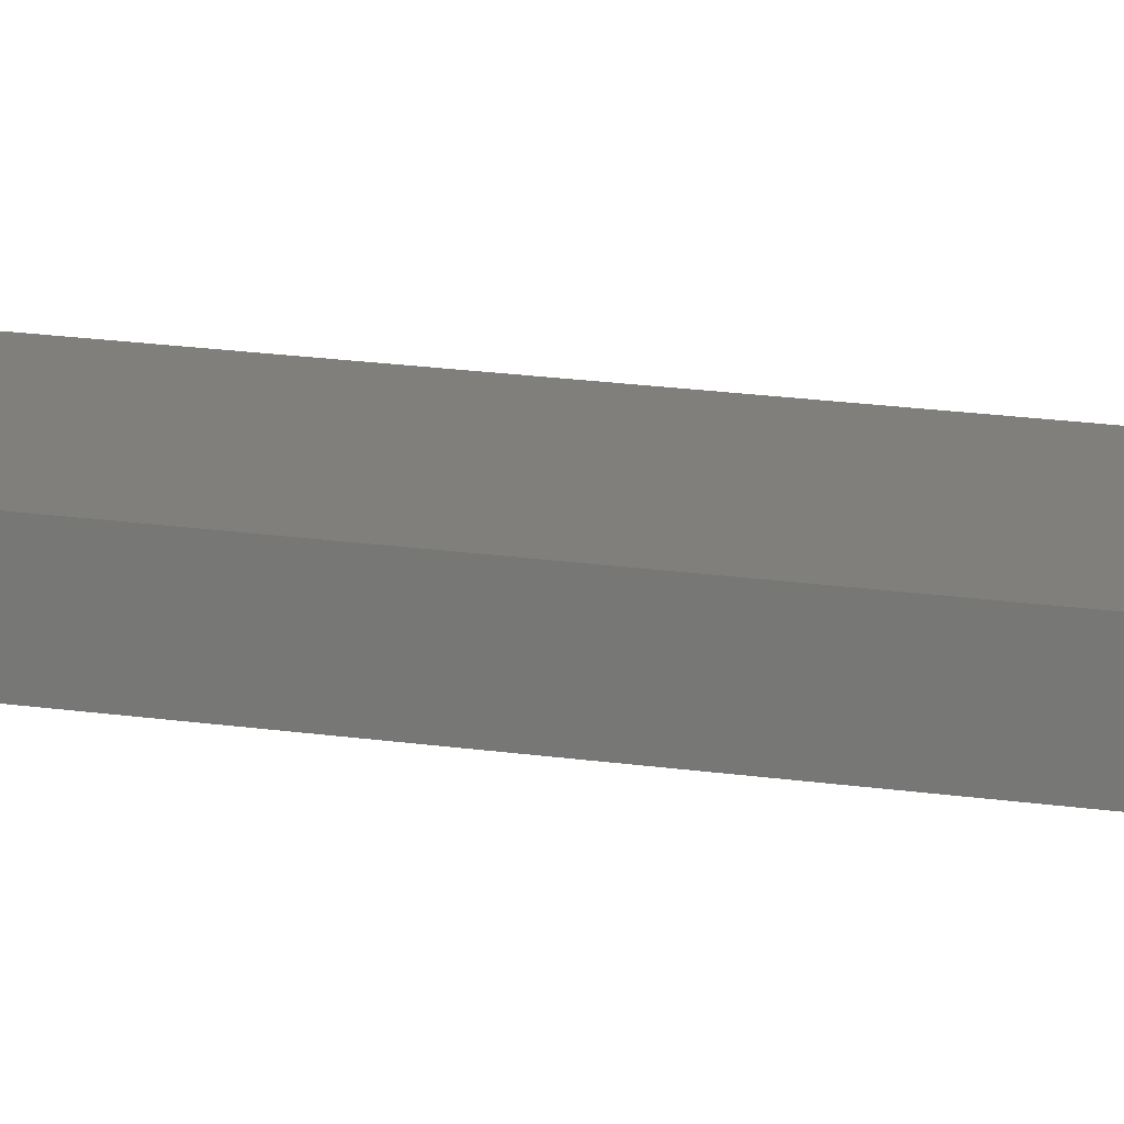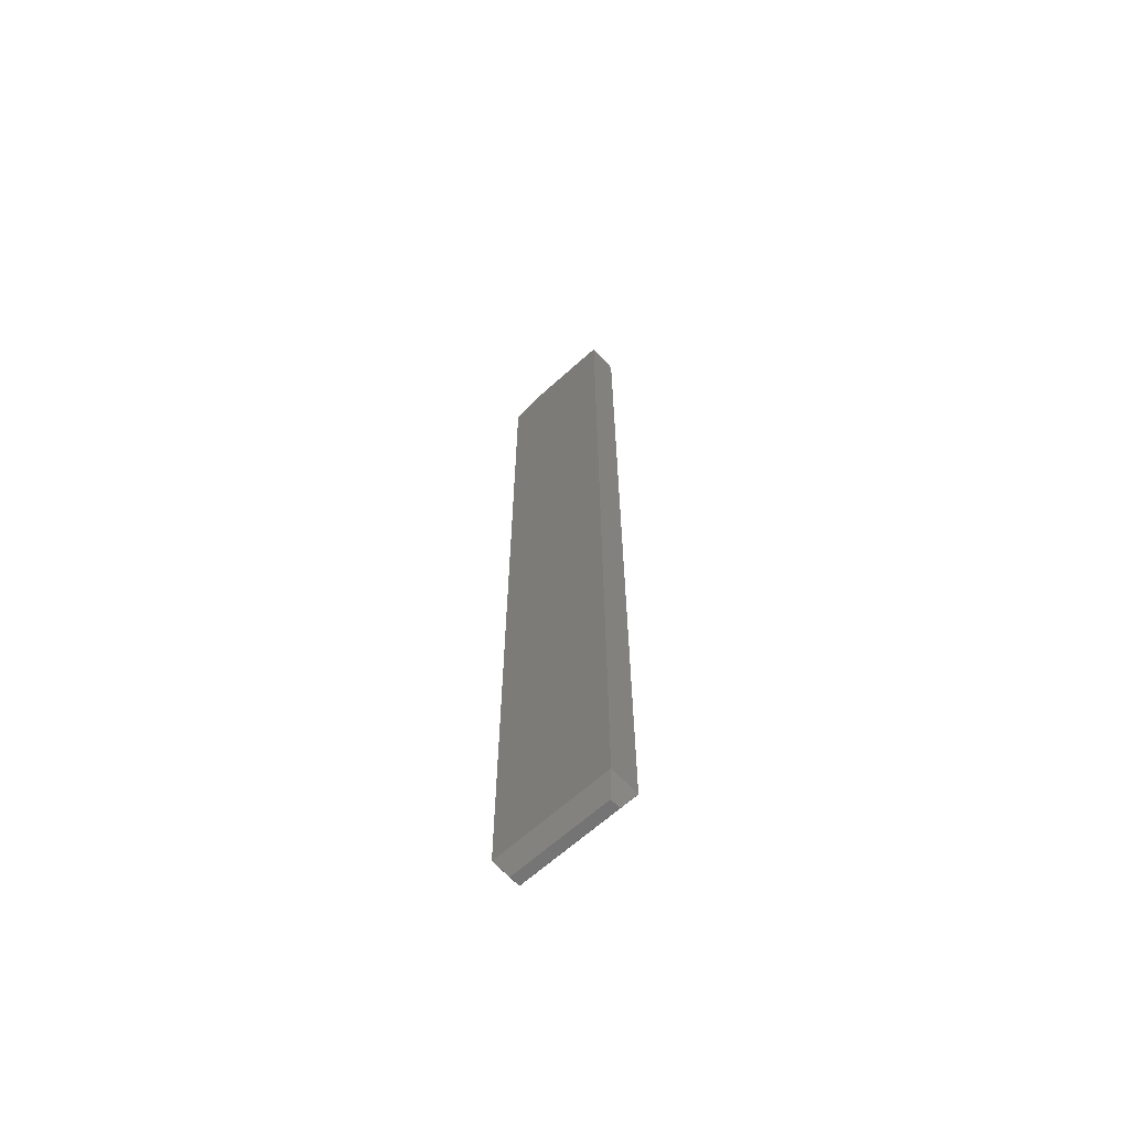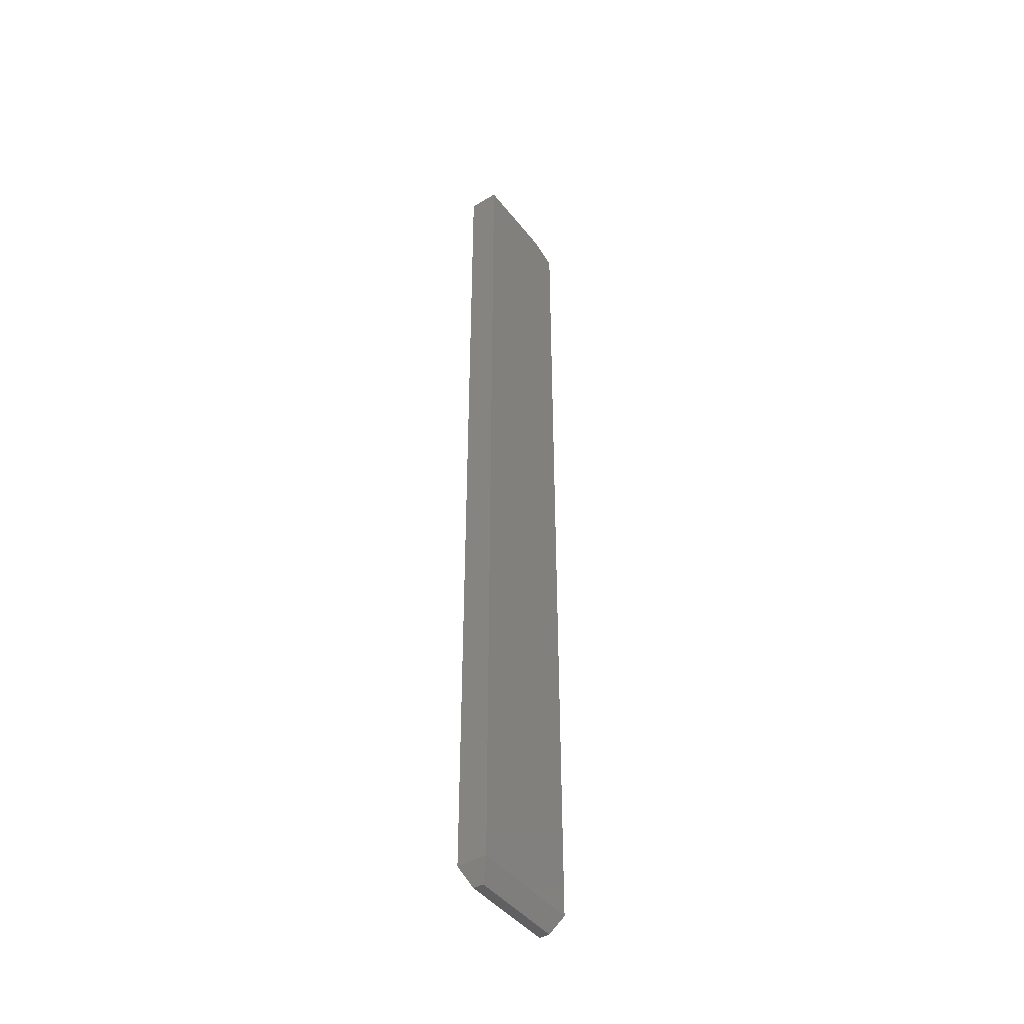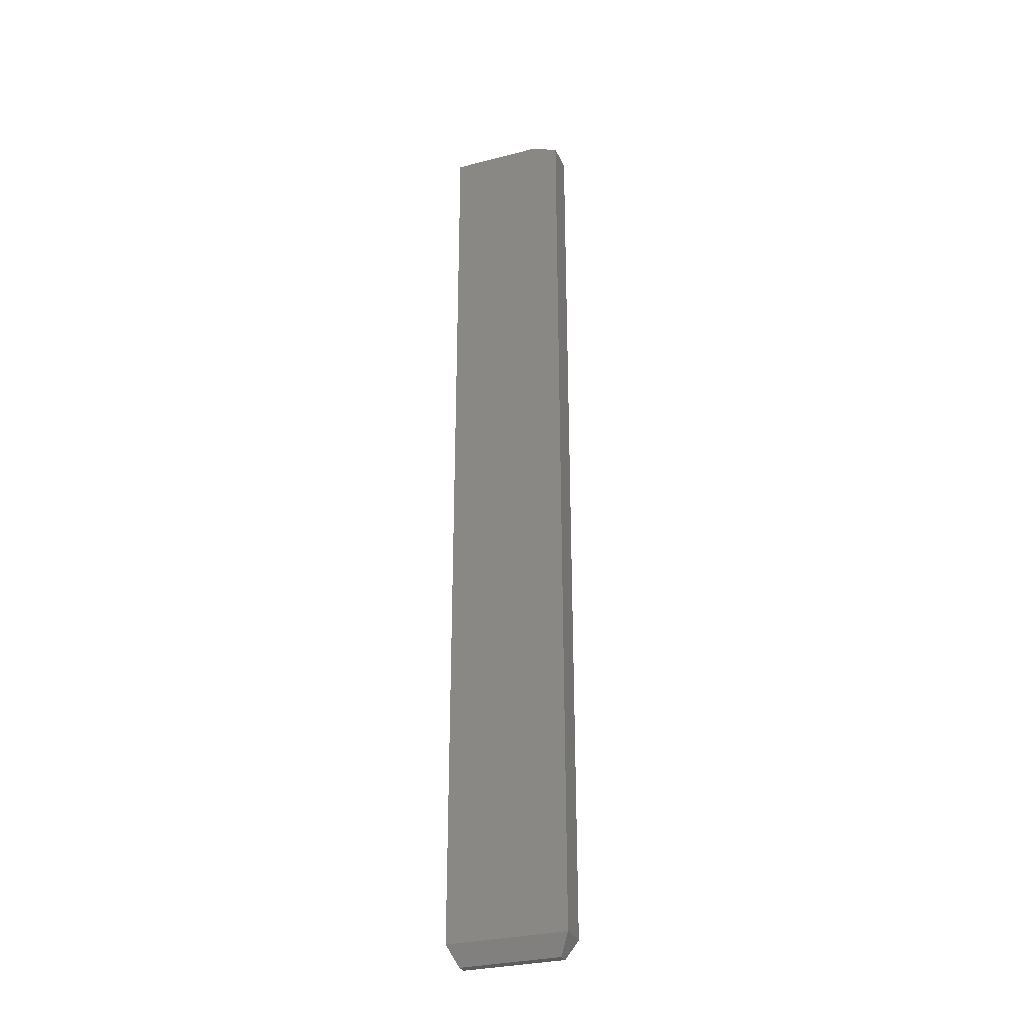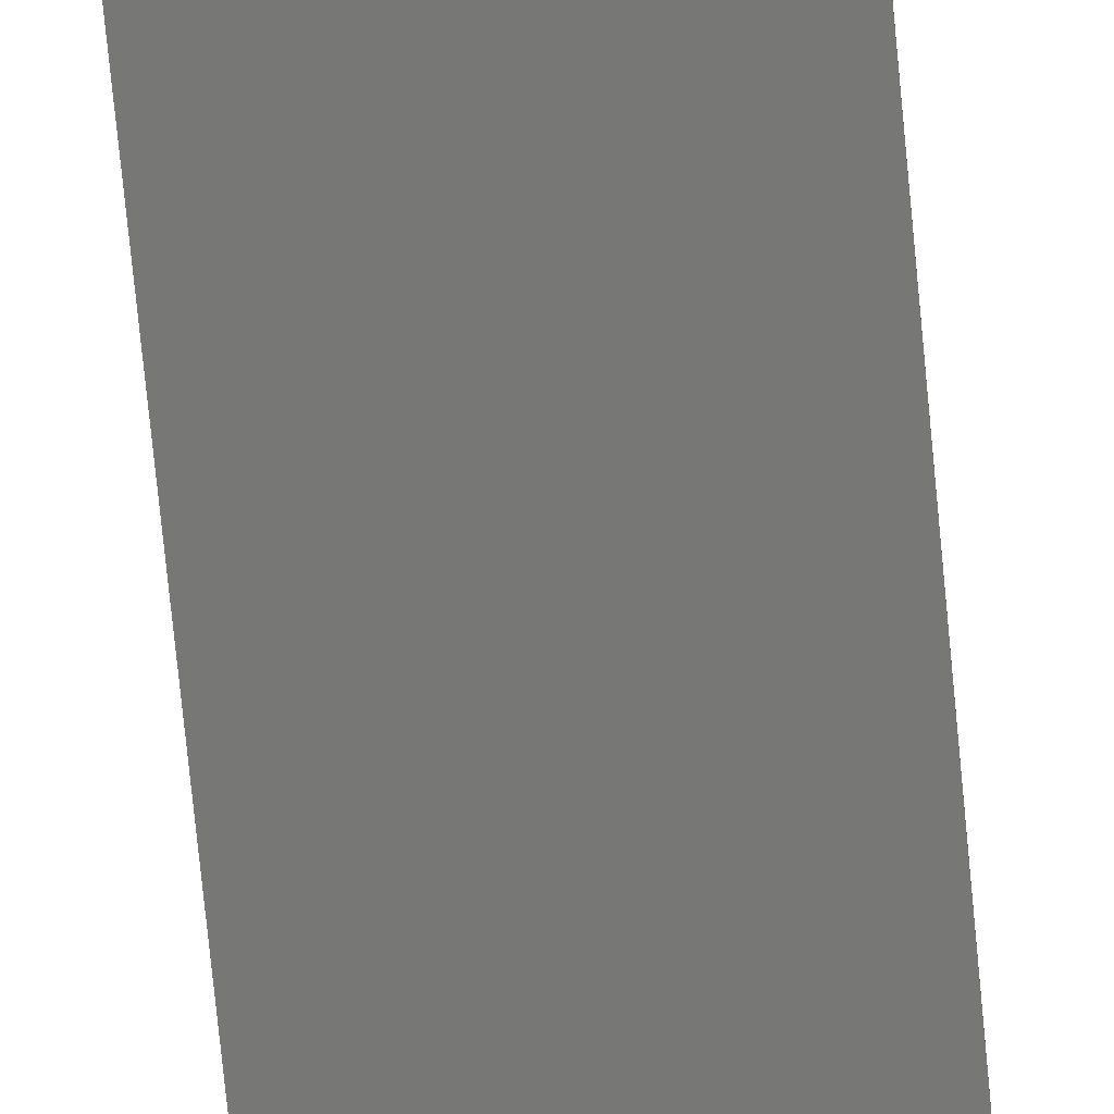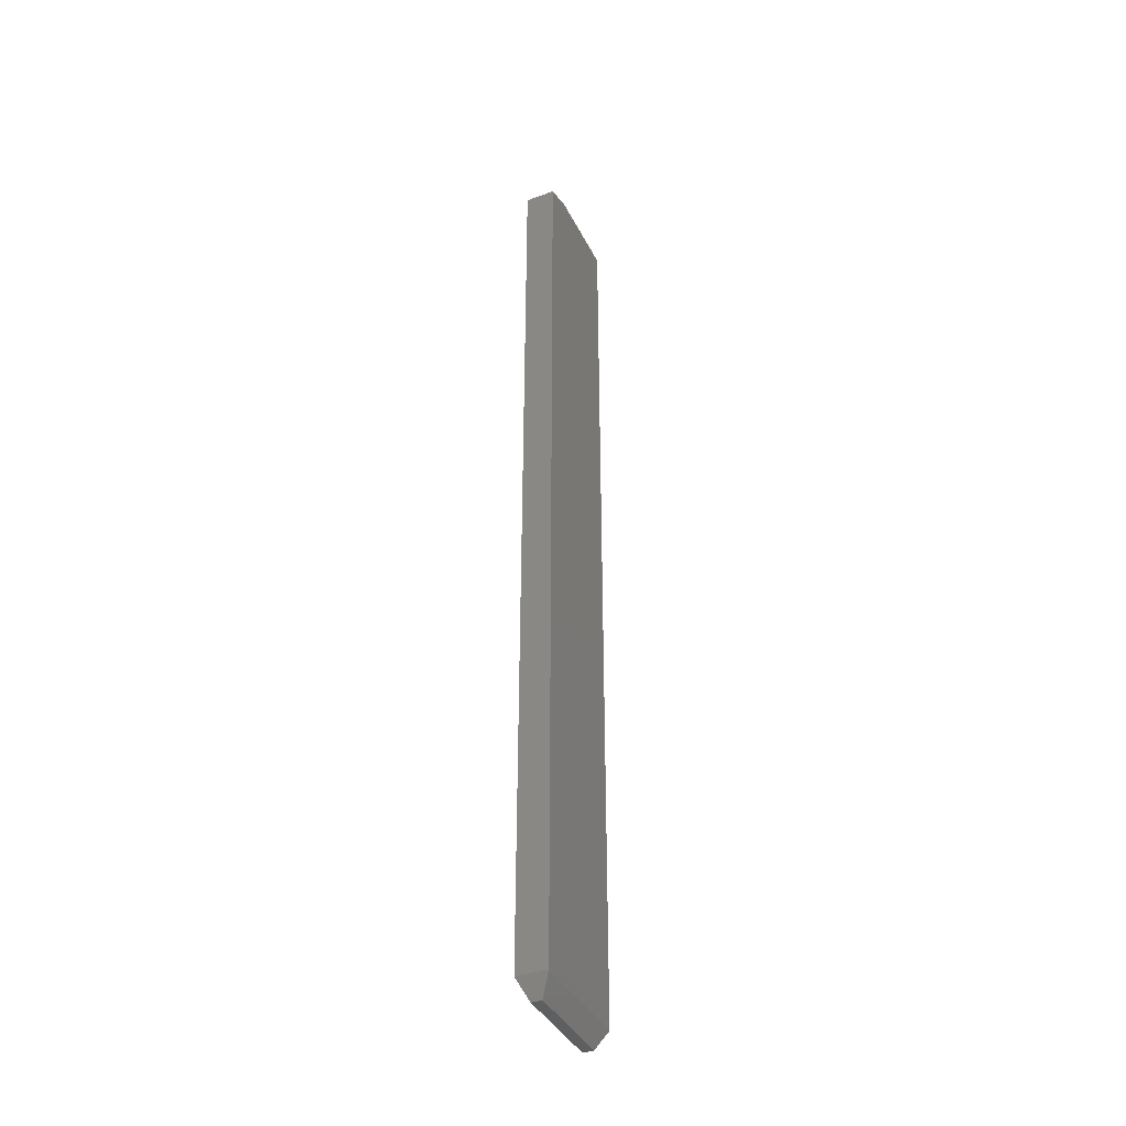
<metadata>
{"format":"stl","ext":"stl","renderer":"f3d","projection":"perspective","resolution":1024,"background":"white","views":[{"elev":13.1,"azim":-68.3,"up":"+Z"},{"elev":-64.8,"azim":42.4,"up":"+Y"},{"elev":-43.8,"azim":125.0,"up":"+Y"},{"elev":-30.2,"azim":-159.4,"up":"+Y"},{"elev":-69.6,"azim":5.4,"up":"+Z"},{"elev":-39.0,"azim":-65.5,"up":"+Y"}]}
</metadata>
<code>
# stl→obj: 14 verts, 24 faces
v -0.04688 -0.7344 0.008059
v 0.04688 -0.7344 0.008059
v -0.04688 -0.007812 0.008059
v 0.04688 7.293e-18 0.008059
v -0.02344 2.902e-18 0.008059
v 0.04688 -0.7344 -0.01562
v -0.04688 -0.7344 -0.01562
v 0.04688 5.855e-18 -0.01562
v -0.04688 -0.007812 -0.01562
v -0.02344 1.464e-18 -0.01562
v -0.03906 -0.75 0.0002467
v -0.03906 -0.75 -0.007812
v 0.03906 -0.75 -0.007812
v 0.03906 -0.75 0.0002467
f 1 2 3
f 3 2 4
f 3 4 5
f 6 7 8
f 8 7 9
f 8 9 10
f 3 9 1
f 1 9 7
f 10 5 8
f 8 5 4
f 3 5 9
f 9 5 10
f 1 7 11
f 11 7 12
f 12 13 11
f 11 13 14
f 6 2 13
f 13 2 14
f 2 1 14
f 14 1 11
f 7 6 12
f 12 6 13
f 8 4 6
f 6 4 2

</code>
